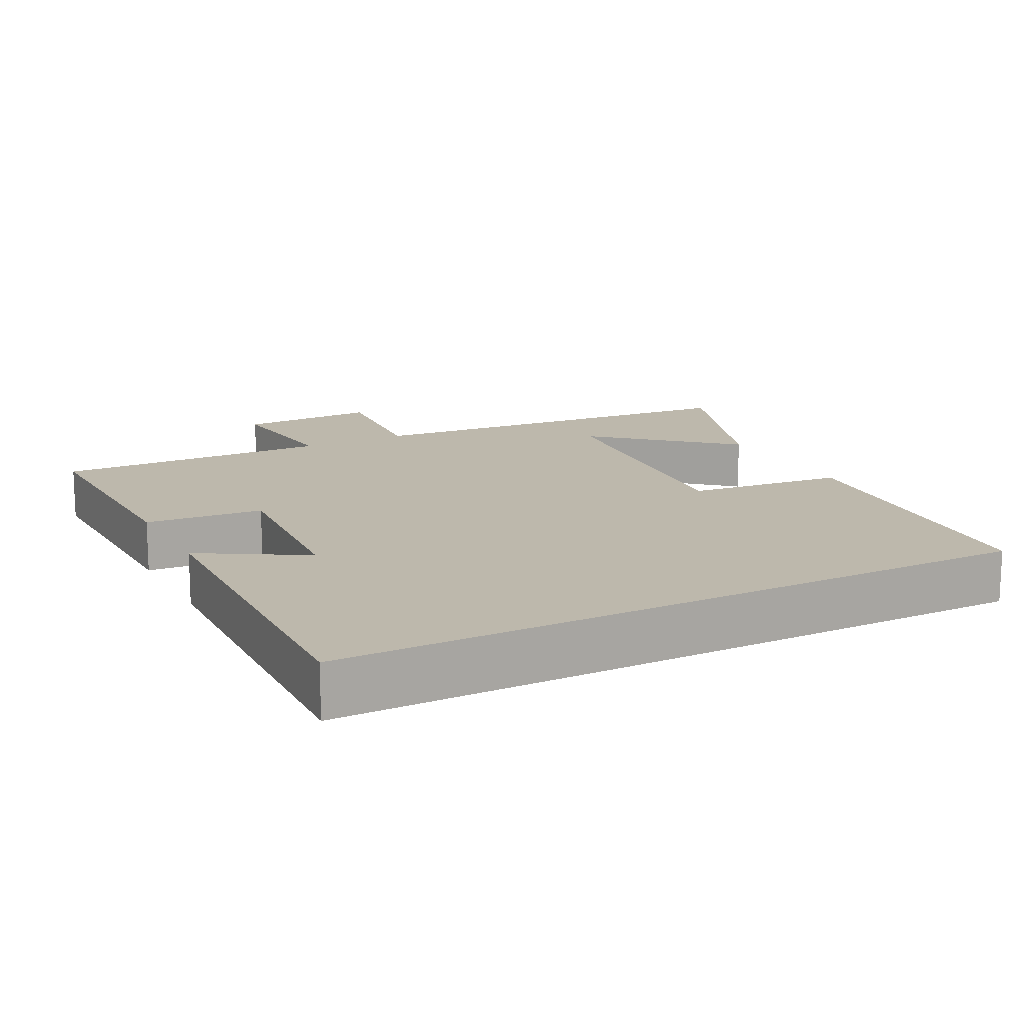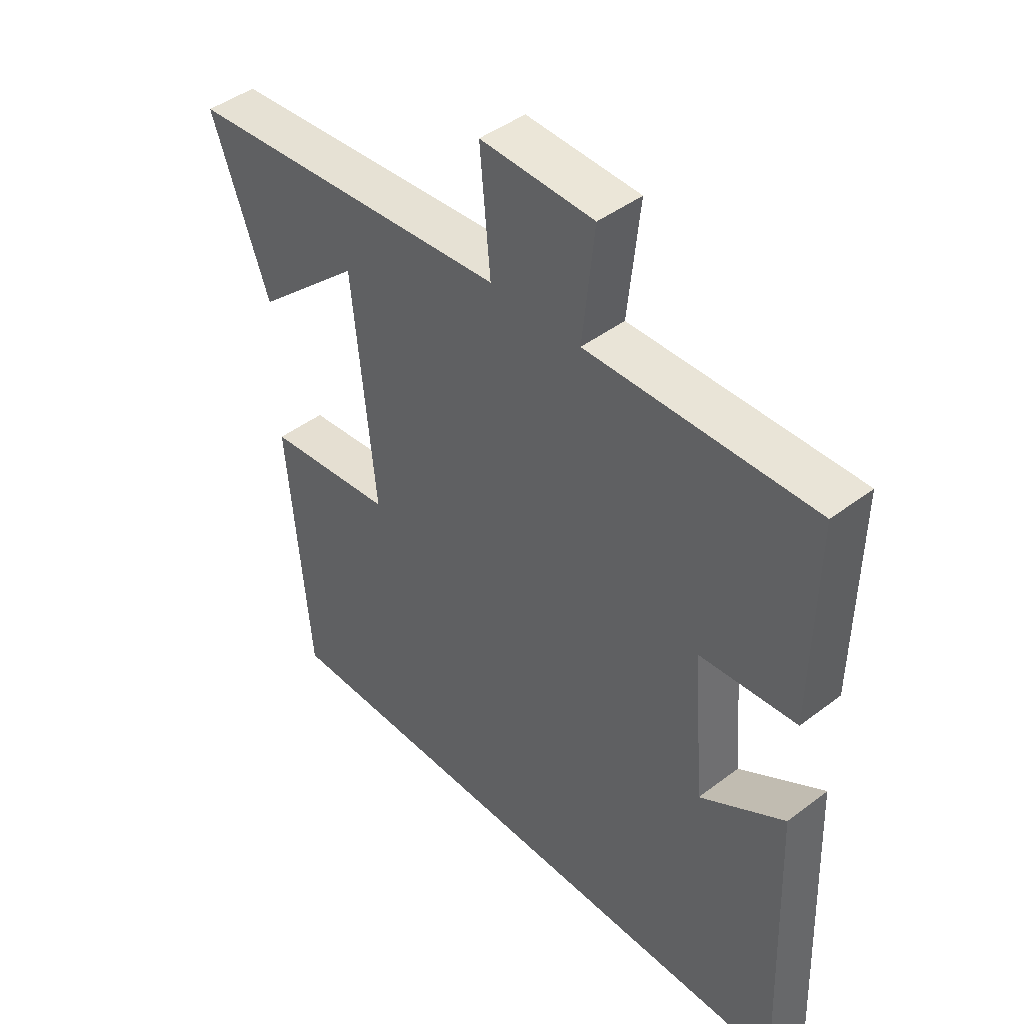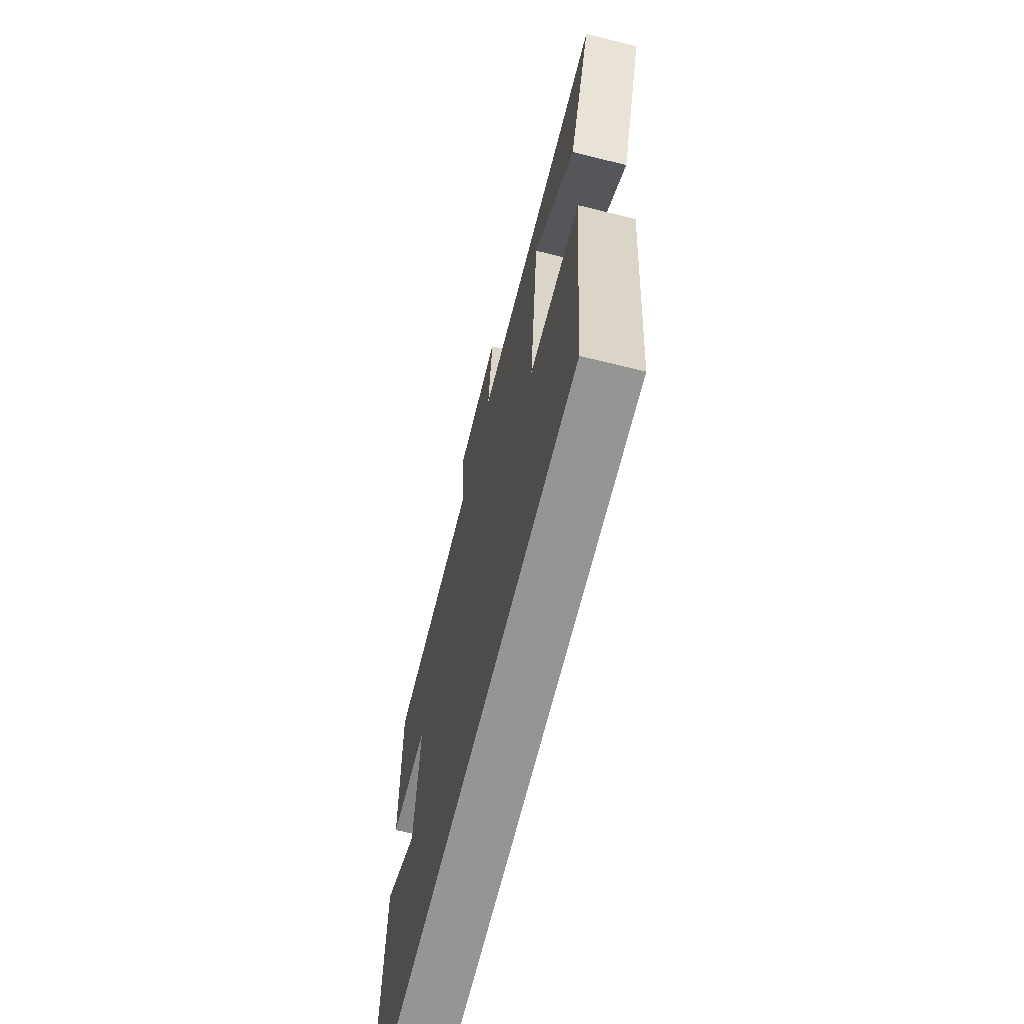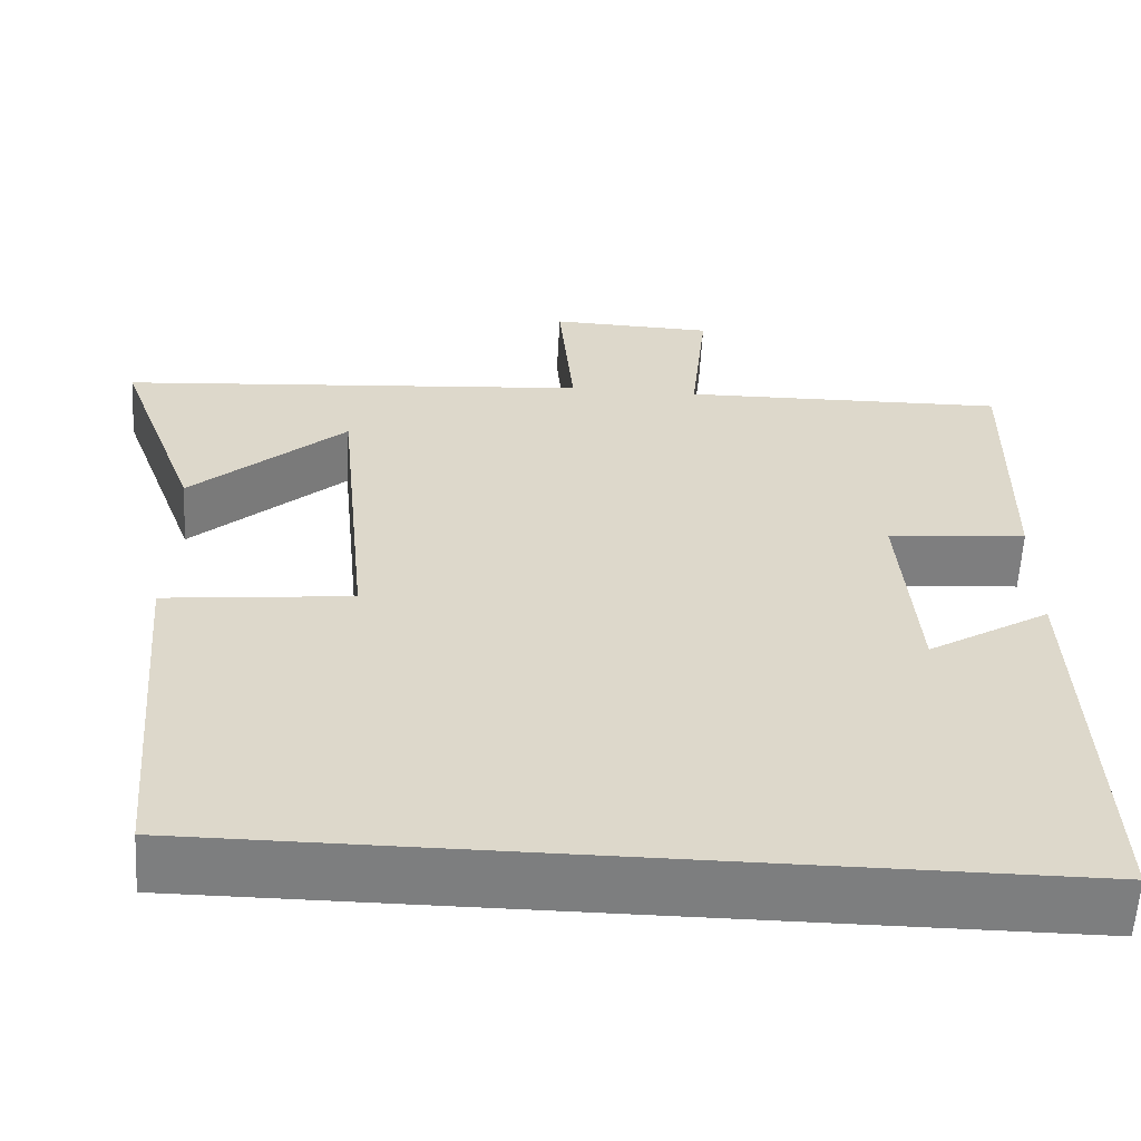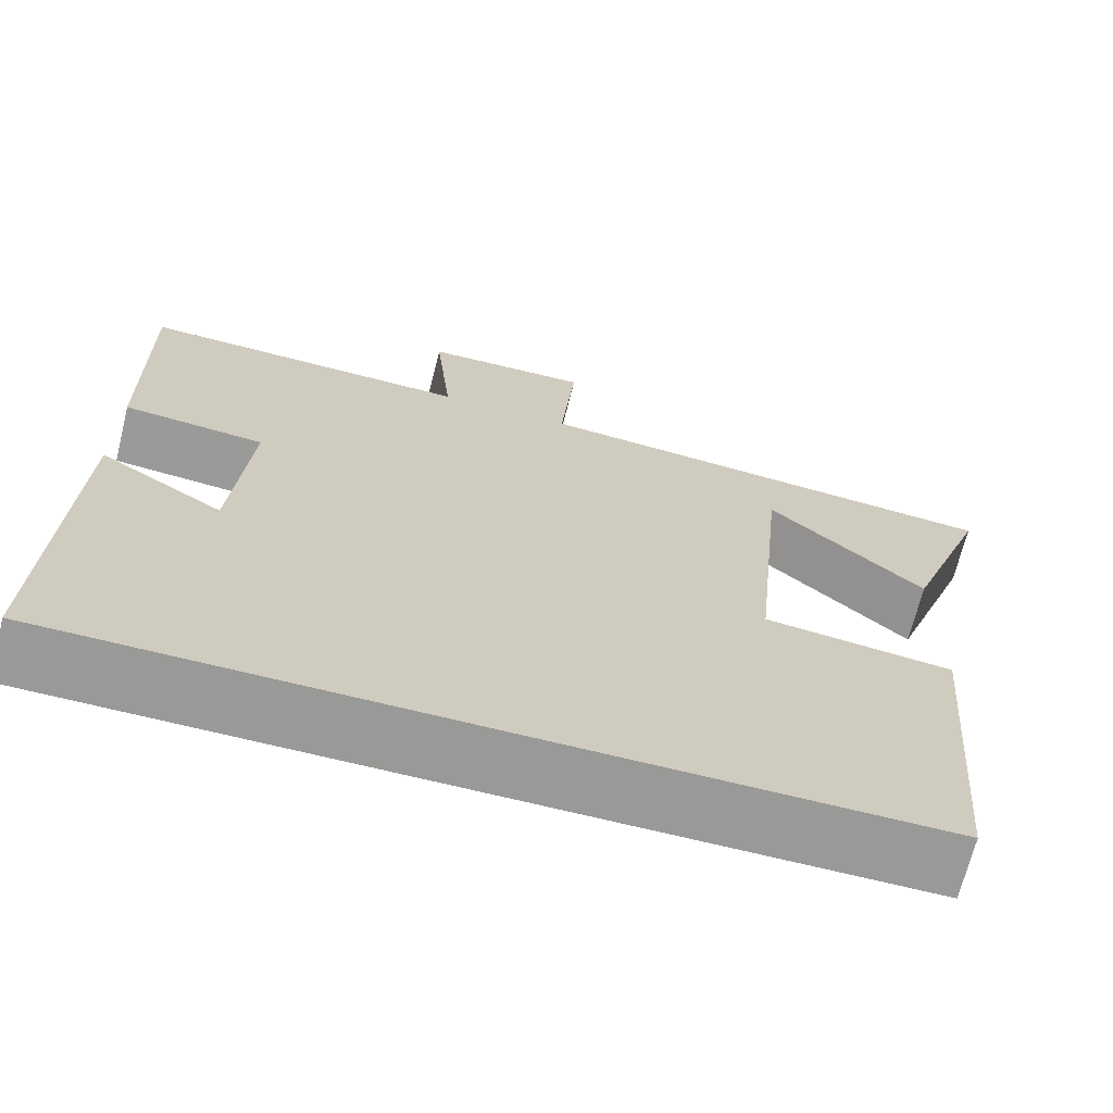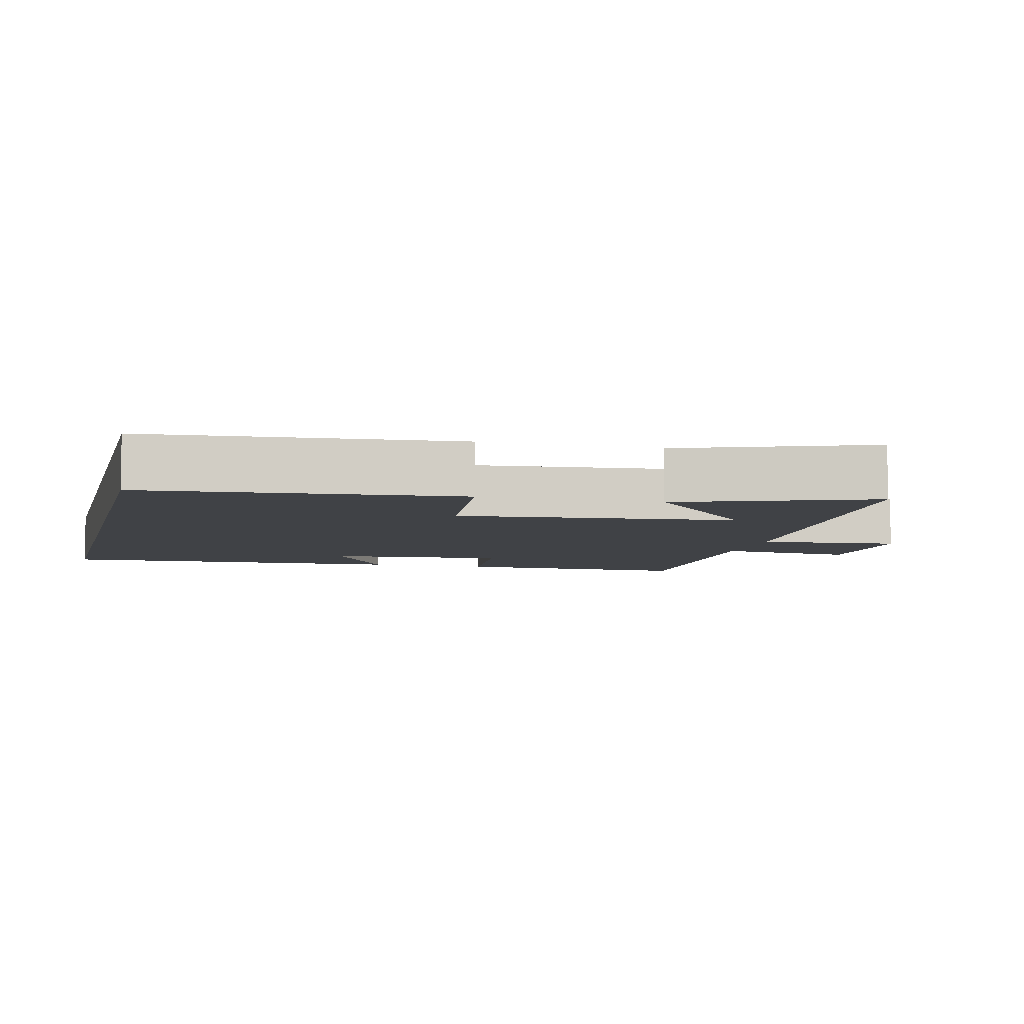
<metadata>
{"format":"obj","ext":"obj","renderer":"f3d","projection":"perspective","resolution":1024,"background":"white","views":[{"elev":14.9,"azim":152.3,"up":"+Y"},{"elev":44.3,"azim":48.4,"up":"+Z"},{"elev":-67.4,"azim":-103.9,"up":"+Z"},{"elev":-59.3,"azim":-3.2,"up":"+Z"},{"elev":-68.8,"azim":166.0,"up":"+Z"},{"elev":-6.4,"azim":-103.8,"up":"+Y"}]}
</metadata>
<code>
v -0.598 0.07 0.454
v -0.038 0.07 0.5
v -0.056 0.07 0.697
v 0.138 0.07 0.691
v 0.118 0.07 0.5
v 0.505 0.07 0.508
v 0.5 0.07 0.17
v 0.335 0.07 0.156
v 0.355 0.07 -0.094
v 0.5 0.07 -0.006
v 0.519 0.07 -0.5
v -0.463 0.07 -0.5
v -0.5 0.07 -0.063
v -0.279 0.07 -0.039
v -0.317 0.07 0.351
v -0.5 0.07 0.187
v -0.598 0 0.454
v -0.038 0 0.5
v -0.056 0 0.697
v 0.138 0 0.691
v 0.118 0 0.5
v 0.505 0 0.508
v 0.5 0 0.17
v 0.335 0 0.156
v 0.355 0 -0.094
v 0.5 0 -0.006
v 0.519 0 -0.5
v -0.463 0 -0.5
v -0.5 0 -0.063
v -0.279 0 -0.039
v -0.317 0 0.351
v -0.5 0 0.187
f 15 16 1
f 11 12 13 14
f 11 14 15
f 9 10 11
f 9 11 15
f 8 9 15
f 5 6 7 8
f 5 8 15 1
f 2 3 4 5
f 1 2 5
f 17 32 31
f 30 29 28 27
f 31 30 27
f 27 26 25
f 31 27 25
f 31 25 24
f 24 23 22 21
f 17 31 24 21
f 21 20 19 18
f 21 18 17
f 1 17 18 2
f 2 18 19 3
f 3 19 20 4
f 4 20 21 5
f 5 21 22 6
f 6 22 23 7
f 7 23 24 8
f 8 24 25 9
f 9 25 26 10
f 10 26 27 11
f 11 27 28 12
f 12 28 29 13
f 13 29 30 14
f 14 30 31 15
f 15 31 32 16
f 16 32 17 1

</code>
